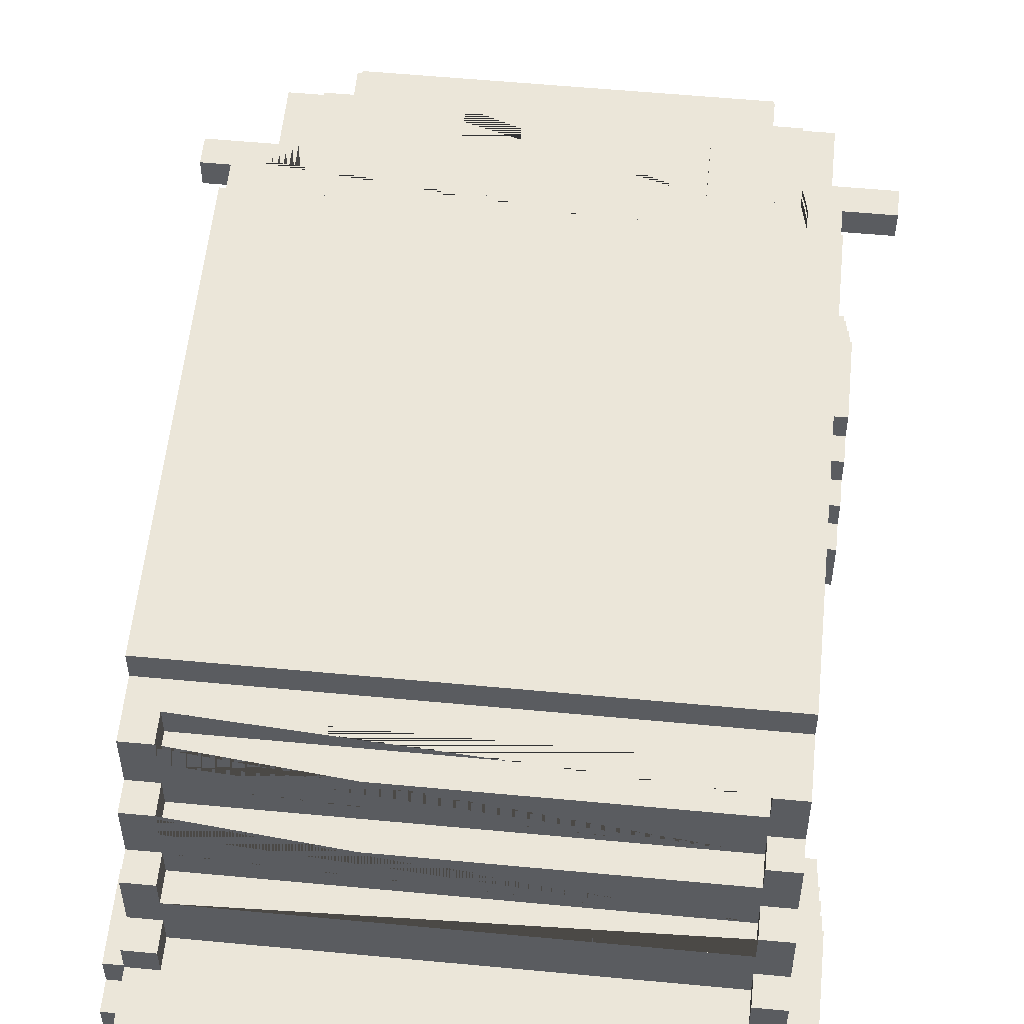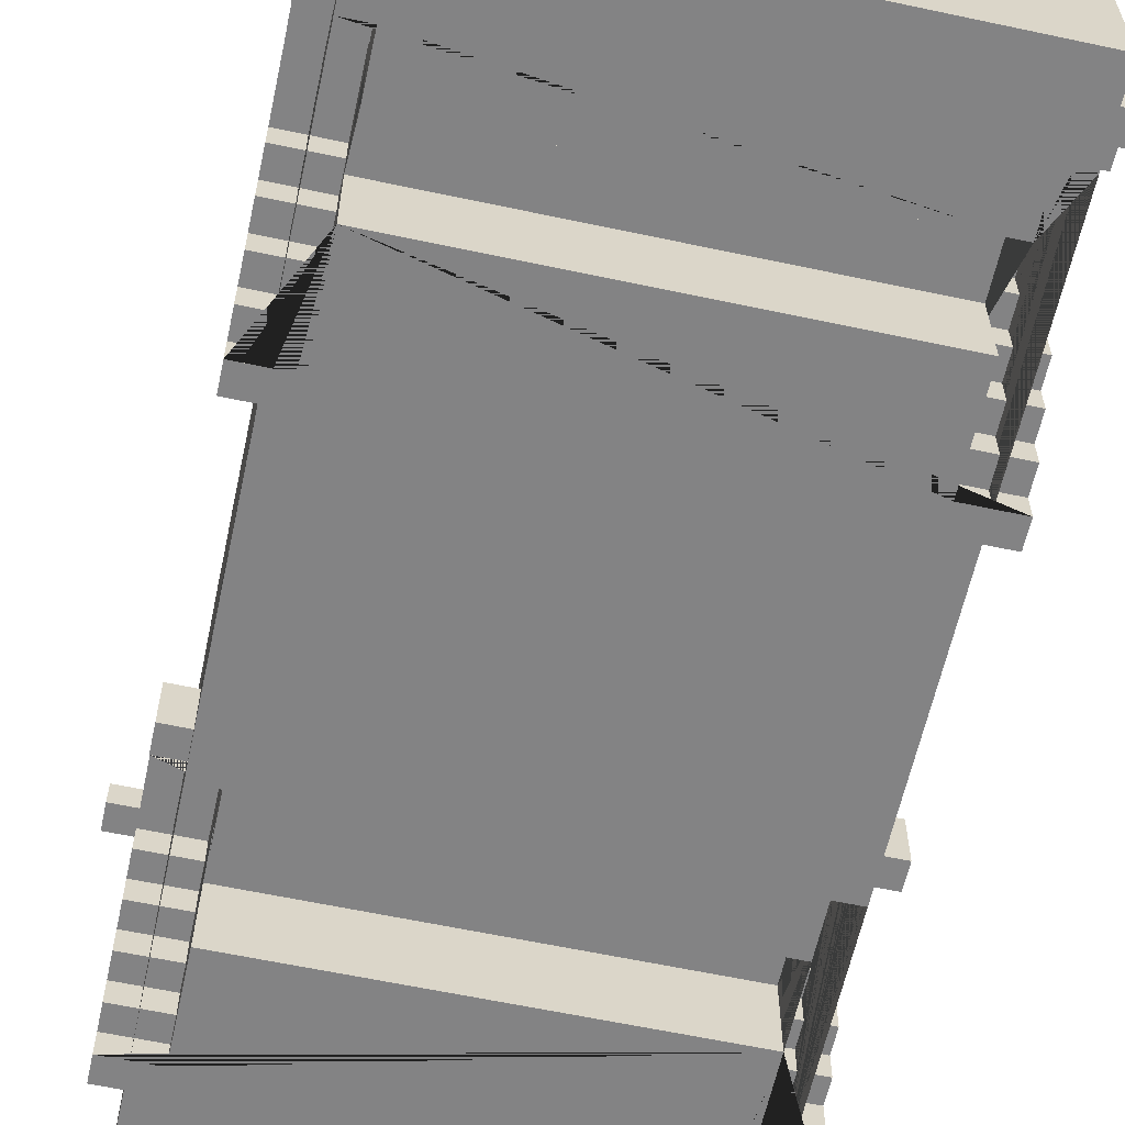
<metadata>
{"format":"obj","ext":"obj","renderer":"f3d","projection":"perspective","resolution":1024,"background":"white","views":[{"elev":55.4,"azim":-174.3,"up":"+Y"},{"elev":-61.1,"azim":167.7,"up":"+Y"}]}
</metadata>
<code>
o Car_Var1_2_Car_Var1_2.001
v 0.7 0.4163 1.934
v 0.7 0.2163 1.934
v -0.7 0.4163 1.934
v 0.8 0.4163 1.834
v -0.7 0.4163 1.834
v 0.8 0.4163 1.734
v -0.9 0.2163 1.734
v 0.7 0.9163 1.634
v -0.7 0.9163 1.634
v 0.8 0.9163 1.534
v 0.8 0.4163 1.534
v 0.5 1.016 1.434
v 0.3 1.116 1.434
v -0.3 1.116 1.434
v -0.5 1.016 1.434
v -0.9 0.2163 1.334
v -0.9 0.4163 1.234
v 0.9 0.5163 1.134
v -1 0.5163 1.134
v 0.9 1.116 1.134
v 0.3 1.016 1.134
v -0.3 1.116 1.134
v -0.5 1.116 1.134
v -0.5 1.016 1.134
v -0.9 1.016 1.134
v -0.9 1.116 1.134
v 1.1 1.216 1.134
v 1 0.6163 1.034
v 0.9 0.6163 1.034
v -0.8 1.316 1.034
v 1 0.7163 0.9341
v -0.9 0.7163 0.9341
v -1 0.7163 0.9341
v 0.9 1.416 0.9341
v 0.8 1.416 0.9341
v -0.9 1.316 0.9341
v -0.9 1.416 0.9341
v 0.8 1.416 0.8341
v -0.8 1.516 0.8341
v -0.9 1.416 0.8341
v 0.8 1.516 0.7341
v -0.8 1.416 0.7341
v -0.8 1.516 0.7341
v 0.9 1.616 0.7341
v 0.8 1.616 0.7341
v -0.9 1.616 0.7341
v 0.8 1.516 0.6341
v 0.9 1.716 0.6341
v 0.9 0.7163 0.5341
v 0.8 0.6163 0.5341
v -1 0.6163 0.5341
v 0.9 0.6163 0.4341
v 0.8 0.6163 0.4341
v -0.9 0.6163 0.4341
v 0.9 1.716 0.4341
v -0.9 1.716 0.4341
v 0.9 0.3163 0.3341
v -0.9 0.2163 0.3341
v -0.8 0.2163 0.3341
v 0.8 0.5163 0.3341
v 1 0.3163 -0.7659
v -0.9 0.2163 -0.7659
v -1 0.3163 -0.7659
v 1 0.4163 -0.8659
v 0.9 0.3163 -0.8659
v 1 0.3163 -0.8659
v 0.9 0.4163 -0.8659
v -0.9 0.4163 -0.8659
v -1 0.3163 -0.8659
v 1 0.5163 -0.9659
v 0.9 0.5163 -0.9659
v -1 0.4163 -0.9659
v -1 0.5163 -0.9659
v -0.9 0.6163 -1.066
v 1 0.6163 -1.166
v -0.9 0.7163 -1.166
v -1 0.7163 -1.166
v 1 0.8163 -1.266
v 0.9 0.8163 -1.266
v 0.8 0.6163 -1.566
v -0.8 0.6163 -1.566
v -1 0.5163 -1.666
v -1 0.6163 -1.666
v -0.9 0.4163 -1.766
v -0.9 0.2163 -1.766
v 1 0.4163 -1.766
v 0.8 0.5163 -1.766
v -1 0.4163 -1.766
v -1 0.3163 1.234
v -0.8 0.4163 1.134
v -1 0.3163 1.134
v 0.8 0.5163 1.034
v -1 0.5163 1.034
v -1.1 1.116 1.034
v -1.1 1.216 1.034
v 0.8 0.5163 0.9341
v -1 0.5163 0.9341
v -0.9 0.6163 0.9341
v -1 0.6163 0.9341
v -0.8 0.2163 0.8341
v 0.8 0.5163 0.8341
v 1 0.7163 0.8341
v -0.8 0.7163 0.8341
v -1 0.6163 0.8341
v 1 0.8163 0.5341
v -0.9 0.8163 0.5341
v -1 0.8163 0.5341
v -0.9 0.7163 0.4341
v 0.9 0.5163 0.3341
v 1 0.6163 0.3341
v -1 0.6163 0.3341
v 0.9 0.5163 0.2341
v -0.9 0.3163 0.2341
v 1 0.2163 -0.8659
v 0.8 0.2163 -0.8659
v 0.8 0.3163 -0.8659
v -0.8 0.3163 -0.8659
v 1 0.3163 -0.9659
v 1 0.4163 -0.9659
v 0.8 0.3163 -0.9659
v -0.8 0.4163 -0.9659
v -0.9 0.4163 -0.9659
v 1 0.5163 -1.066
v 0.8 0.4163 -1.066
v -1 0.5163 -1.066
v 0.8 0.5163 -1.166
v -1 0.6163 -1.166
v -0.8 0.2163 -1.266
v -0.8 0.5163 -1.266
v 1 0.6163 -1.266
v -1 0.6163 -1.266
v 0.9 1.516 -1.366
v 0.8 1.616 -1.366
v -0.8 1.616 -1.366
v -0.8 1.716 -1.366
v 0.8 1.416 -1.466
v 0.8 1.516 -1.466
v 0.9 0.7163 -1.566
v 1 0.8163 -1.566
v 0.8 1.016 -1.566
v -0.8 1.016 -1.566
v -0.8 1.116 -1.566
v 0.9 1.116 -1.566
v 0.8 1.316 -1.566
v -0.8 1.316 -1.566
v 0.9 1.016 -1.666
v -0.9 1.016 -1.666
v -0.9 1.116 -1.666
v 0.9 0.6163 -1.766
v -1 0.5163 -1.766
v 0.9 0.4163 -1.866
v 1 0.5163 -1.866
v 0.9 0.5163 -1.866
v -1 0.4163 -1.866
v -0.9 0.5163 -1.866
v 0.9 0.2163 -2.066
v 1.1 1.116 1.134
v 1.1 1.216 1.034
v 1 0.2163 1.234
v 1 0.3163 1.334
v 1 0.2163 1.334
v 1 0.4163 1.034
v 1 0.5163 1.034
v 1 0.6163 0.9341
v 1 0.6163 0.8341
v 1 0.8163 0.8341
v 1 0.6163 0.5341
v 1 0.5163 0.3341
v 1 0.3163 0.2341
v 1 0.3163 0.3341
v 1 0.5163 0.2341
v 1 0.5163 -1.166
v 1 0.6163 -1.066
v 1 0.6163 -1.566
v 1 0.7163 -1.666
v 1 0.5163 -1.766
v 0.9 0.2163 1.734
v 0.9 0.4163 1.534
v 0.9 1.016 1.534
v 0.9 1.216 1.034
v 0.9 1.416 0.8341
v 0.9 1.516 0.8341
v 0.9 1.516 0.7341
v 0.9 1.616 0.6341
v 0.9 0.6163 0.3341
v 0.9 0.3163 0.2341
v 0.9 0.2163 0.3341
v 0.9 0.5163 -1.066
v 0.9 0.6163 -1.066
v 0.9 0.6163 -1.166
v 0.9 0.7163 -1.166
v 0.9 1.816 0.4341
v 0.9 1.716 -1.366
v 0.9 1.316 -1.466
v 0.9 0.4163 -1.766
v 0.9 0.2163 -1.766
v 0.9 1.016 -2.066
v 0.8 0.9163 1.634
v 0.8 0.4163 1.634
v 0.8 0.3163 1.134
v 0.8 0.6163 0.8341
v 0.8 0.5163 0.5341
v 0.8 0.7163 0.8341
v 0.8 0.7163 0.5341
v 0.8 0.2163 0.3341
v 0.8 0.4163 -0.9659
v 0.8 0.5163 -1.066
v 0.8 0.2163 -1.266
v 0.8 0.2163 -1.566
v 0.8 0.6163 -1.666
v 0.8 0.2163 -1.766
v 0.7 0.2163 1.834
v 0.7 0.8163 1.834
v 0.7 0.8163 1.734
v 0.7 0.4163 1.634
v 0.5 1.116 1.434
v -0.3 1.016 1.134
v -0.3 1.016 1.434
v -0.8 1.116 1.034
v -0.8 1.216 1.034
v -0.8 1.216 0.9341
v -0.8 1.316 0.9341
v -0.8 1.416 0.9341
v -0.8 1.416 0.8341
v -0.8 1.616 0.7341
v -0.8 1.616 0.6341
v -0.8 1.716 0.6341
v -0.8 1.716 0.5341
v -0.8 1.616 -1.266
v -0.8 1.516 -1.466
v -0.8 1.016 -1.666
v 0.8 1.116 1.134
v 0.8 1.116 1.034
v 0.8 1.216 0.9341
v 0.8 1.316 0.9341
v 0.8 1.516 0.8341
v 0.8 1.416 0.7341
v 0.8 1.616 0.6341
v 0.8 1.716 0.6341
v 0.8 1.616 0.5341
v 0.8 1.616 -1.266
v 0.8 1.716 -1.266
v 0.8 1.716 -1.366
v 0.8 1.416 -1.366
v 0.8 1.216 -1.466
v 0.8 1.316 -1.466
v 0.8 1.216 -1.566
v 0.8 1.116 -1.566
v 0.3 1.016 1.434
v 0.3 1.116 1.134
v -0.5 1.116 1.434
v -0.7 0.2163 1.934
v -0.7 0.8163 1.834
v -0.7 0.8163 1.734
v -0.7 0.4163 1.634
v -0.8 0.2163 1.834
v -0.8 0.2163 1.734
v -0.8 0.2163 1.234
v -0.8 0.3163 1.234
v -0.8 0.4163 1.034
v -0.8 0.6163 0.9341
v -0.8 0.5163 0.8341
v -0.8 0.6163 0.8341
v -0.8 0.6163 0.5341
v -0.8 0.2163 0.5341
v -0.8 0.5163 0.4341
v -0.8 0.6163 0.4341
v -0.8 0.5163 0.3341
v -0.8 0.2163 -0.8659
v -0.8 0.4163 -1.066
v -0.8 0.5163 -1.666
v -0.8 0.6163 -1.666
v -0.8 0.2163 -1.766
v -0.9 0.4163 1.734
v -0.9 0.4163 1.134
v -0.9 1.216 1.034
v -0.9 0.7163 0.8341
v -0.9 0.8163 0.8341
v -0.9 1.516 0.8341
v -0.9 0.7163 0.5341
v -0.9 1.716 0.6341
v -0.9 0.6163 0.3341
v -0.9 0.3163 0.3341
v -0.9 0.5163 0.2341
v -0.9 1.816 0.4341
v -0.9 1.716 -1.166
v -0.9 0.8163 -1.266
v -0.9 1.716 -1.366
v -0.9 0.8163 -1.566
v -0.9 1.116 -1.566
v -0.9 1.316 -1.566
v -0.9 0.7163 -1.566
v -0.9 0.7163 -1.666
v -0.9 0.6163 -1.766
v -0.9 0.4163 -1.866
v -0.9 0.2163 -2.066
v -1 0.3163 1.334
v -1 0.4163 1.234
v -1 0.6163 1.034
v -1 0.7163 0.8341
v -1 0.7163 0.4341
v -1 0.5163 0.3341
v -1 0.5163 0.2341
v -1 0.2163 -0.8659
v -1 0.4163 -0.8659
v -1 0.3163 -0.9659
v -1 0.4163 -1.066
v -1 0.6163 -1.066
v -1 0.7163 -1.266
v -1 0.8163 -1.266
v -1 0.8163 -1.566
v -1 0.6163 -1.566
v -1 0.5163 -1.866
v -1.1 1.116 1.134
v 0.9 0.2163 1.334
v 0.9 0.2163 -0.7659
v 1 0.2163 -0.7659
v 0.8 0.2163 1.734
v 0.8 0.2163 1.234
v 0.8 0.2163 1.834
v 0.8 0.2163 0.8341
v -0.7 0.2163 1.834
v 0.8 0.2163 0.5341
v -0.8 0.2163 -1.566
v -1 0.2163 1.334
v -1 0.2163 1.234
v -1 0.2163 -0.7659
v 1 0.3163 1.134
v 1 0.3163 1.234
v 0.8 0.3163 1.234
v -0.9 0.3163 1.234
v -0.8 0.3163 1.134
v -0.9 0.3163 -0.8659
v -0.8 0.3163 -0.9659
v -1 0.3163 0.3341
v -1 0.3163 0.2341
v 0.9 0.4163 1.134
v 1 0.4163 -1.066
v 1 0.4163 -1.866
v 0.8 0.4163 1.134
v 0.8 0.4163 1.034
v -1 0.4163 1.134
v -1 0.4163 1.034
v 0.9 0.5163 1.034
v 1 0.5163 0.9341
v 1 0.5163 0.4341
v 1 0.5163 -1.666
v 0.9 0.5163 -1.766
v 0.8 0.5163 0.4341
v 0.8 0.5163 -1.666
v -0.8 0.5163 0.5341
v 0.8 0.5163 -1.566
v 0.8 0.5163 -1.266
v -0.8 0.5163 -1.566
v -0.9 0.5163 1.034
v -0.8 0.5163 0.9341
v -0.8 0.5163 1.034
v -0.9 0.5163 0.3341
v -0.8 0.5163 -1.166
v -0.8 0.5163 -1.066
v -0.8 0.5163 -1.766
v -1 0.5163 0.4341
v -1 0.5163 -1.166
v 0.9 0.6163 0.9341
v 1 0.6163 0.4341
v 1 0.6163 -1.666
v 0.8 0.6163 0.9341
v 0.8 0.6163 -1.166
v 0.8 0.6163 -1.266
v -0.8 0.6163 -1.266
v -0.8 0.6163 -1.166
v 0.9 0.7163 -1.266
v 1 0.7163 -1.566
v 1 0.7163 -1.266
v 0.8 0.7163 -1.266
v 0.8 0.7163 -1.566
v -0.8 0.7163 0.5341
v -0.9 0.7163 -1.266
v -0.8 0.7163 -1.566
v -0.8 0.7163 -1.266
v -1 0.7163 0.5341
v -1 0.7163 -1.566
v 1.1 1.116 1.034
v 0.9 1.116 1.034
v -0.9 1.116 1.034
v 0.9 0.3163 1.334
v 0.9 0.3163 1.234
v 0.9 0.3163 -0.7659
v -0.9 0.3163 1.334
v -0.9 0.3163 -0.7659
v 1 0.4163 1.234
v 1 0.4163 1.134
v 0.9 0.4163 1.234
v 0.9 0.4163 -0.9659
v 0.9 0.4163 1.734
v 0.7 0.4163 1.834
v -0.8 0.4163 1.834
v -0.8 0.4163 1.734
v -0.8 0.4163 1.634
v -0.8 0.4163 1.534
v -0.9 0.4163 1.534
v 1 0.5163 1.134
v -0.9 0.5163 1.134
v -0.9 0.5163 -0.9659
v -0.9 0.5163 -1.066
v -0.9 0.5163 -1.766
v 1 0.6163 -1.766
v 0.9 0.6163 -1.666
v -0.9 0.6163 1.034
v -1 0.6163 0.4341
v -0.9 0.6163 -1.166
v -0.9 0.6163 -1.666
v -1 0.6163 -1.766
v 0.9 0.7163 0.9341
v 0.9 0.7163 0.8341
v 1 0.7163 0.5341
v 1 0.7163 0.4341
v 0.9 0.7163 0.4341
v 1 0.7163 -1.166
v 0.9 0.7163 -1.666
v -1 0.7163 -1.666
v 0.9 0.8163 0.8341
v 0.9 0.8163 0.5341
v 0.9 0.8163 -1.566
v -1 0.8163 0.8341
v 0.7 0.9163 1.734
v -0.7 0.9163 1.734
v -0.8 0.9163 1.634
v -0.8 0.9163 1.534
v 0.9 1.016 1.134
v 0.8 1.016 -1.666
v 0.5 1.016 1.134
v -0.9 1.016 1.534
v -0.9 1.016 -2.066
v 0.9 1.116 -1.666
v 0.8 1.116 -1.666
v 0.5 1.116 1.134
v -0.8 1.116 1.134
v -0.8 1.116 -1.666
v 0.8 1.216 1.134
v 0.8 1.216 1.034
v -0.8 1.216 -1.466
v -0.8 1.216 -1.566
v -0.8 1.216 1.134
v -1.1 1.216 1.134
v 0.9 1.316 1.034
v 0.9 1.316 0.9341
v 0.8 1.316 1.034
v 0.9 1.316 -1.566
v 0.8 1.316 0.8341
v -0.8 1.316 0.8341
v -0.9 1.316 1.034
v -0.8 1.316 -1.466
v -0.9 1.316 -1.466
v -0.8 1.416 -1.366
v -0.8 1.416 -1.466
v 0.9 1.516 -1.466
v 0.8 1.516 -1.366
v -0.8 1.516 0.6341
v -0.9 1.516 0.7341
v -0.8 1.516 -1.366
v -0.9 1.516 -1.366
v -0.9 1.516 -1.466
v -0.8 1.616 0.5341
v -0.9 1.616 0.6341
v 0.8 1.716 0.5341
v 0.9 1.716 -1.166
v -0.8 1.716 -1.266
v 0.9 1.816 -1.166
v -0.9 1.816 -1.166
f 171 168 170 169
f 122 72 305 68
f 410 54 267 264 51
f 94 385 26 314
f 104 263 261 98 99
f 382 421 83 312
f 298 89 331 17
f 297 89 326 325
f 45 238 47 41
f 397 256 322 5
f 214 426 427 254
f 18 337 392 402
f 429 10 11 178 179 433 401 400
f 191 190 75 419
f 386 315 161 160
f 104 300 277 103 263
f 13 249 12 216
f 439 148 290 142
f 297 325 16 389
f 305 72 306 69
f 123 70 119 338
f 230 461 455 456
f 236 38 181 182
f 381 107 106 280
f 181 38 35 34
f 235 222 221 234
f 414 364 164 31
f 299 93 355 409
f 35 235 447 34
f 422 415 102 166
f 238 226 459 47
f 163 402 392 162
f 158 27 157 383
f 3 5 322 252
f 354 352 353 129
f 416 49 204 50 167
f 308 127 363 125
f 240 466 228 464
f 154 313 155 295
f 75 173 123 172
f 147 148 439 231
f 56 55 192 285
f 96 367 364 164 345
f 199 215 396 4 6 395 178 11
f 268 358 302 335 283 58 59
f 79 372 374 78
f 397 398 257 256
f 239 238 184 48
f 362 266 267 54 410
f 406 361 271 82 150
f 9 427 426 8 198 10 429 428
f 294 413 83 412
f 354 324 209 352
f 81 379 292 382 312
f 84 85 273 361 406 150 88
f 431 436 435 146
f 91 342 275 90 332
f 110 185 52 365
f 366 408 210 350 347
f 337 392 328 200 340
f 344 163 162 341 92
f 411 127 308 74
f 49 423 105 416
f 415 102 165 201 203
f 77 309 131 127
f 331 89 297 389
f 382 311 289 292
f 230 463 462 461
f 186 112 171 169
f 394 119 118 120 206
f 119 394 67 64
f 188 123 338 124 207
f 359 371 370 380 379 81 272 271 361 273 324 354 129 128 269 117 334 121 270 360
f 138 424 139 373
f 467 286 470 469
f 336 303 284 113
f 236 41 237 38
f 369 375 372 374 130
f 412 272 81 312 83
f 63 69 304 327
f 329 160 161 159
f 237 41 43 42
f 469 470 285 192
f 405 360 270 307 125
f 128 129 353 208
f 208 115 114 317 316 187 205 323 265 59 58 62 327 304 269 128
f 119 64 66 118
f 442 453 454 463 230 456 136 137 457 194 246 245
f 428 399 255 9
f 448 441 180 446
f 105 166 102 416
f 171 112 109 168
f 6 318 177 395
f 351 202 101 262
f 310 309 378 287
f 139 78 374 373
f 126 368 190 75 172
f 336 113 283 335
f 348 149 407 176
f 346 365 52 53 349
f 189 188 123 173
f 408 420 175 366
f 296 434 197 156
f 329 387 386 160
f 445 95 94 314
f 333 69 63 390
f 147 231 141 140 431 146 197 434
f 152 153 348 176
f 220 444 438 219
f 13 250 21 249
f 449 144 246 194
f 302 111 282 358
f 319 330 387 329 159
f 417 416 167 365
f 10 198 199 11
f 393 387 329 391
f 98 99 299 409
f 37 36 222 223
f 407 366 347 176
f 26 25 24 23 438 444 445 314
f 410 111 302 362
f 248 436 431 140
f 19 342 275 403
f 279 40 224 39
f 378 309 77 76
f 242 243 133 241
f 251 15 218 14
f 226 465 46 225
f 452 276 220 30
f 378 380 370 131 309
f 152 176 86 339
f 374 372 191 419
f 316 388 65 67 394 71 188 189 190 191 372 79 424 138 420 408 149 348 153 151 195 196 156 197 146 435 143 449 194 457 132 193 467 469 192 55 48 184 44 183 182 181 34 447 446 180 384 20 430 179 178 395 177 315 386 387 393 337 18 344 29 364 414 415 422 423 49 418 52 185 109 112 186 57 187
f 368 126 207 124 206 120 116 115 208 353 352 209 211 87 350 210 80 376 375 369
f 239 466 240 238
f 77 127 411 76
f 241 229 468 242
f 150 413 294 406
f 51 264 377 280 381
f 186 169 170 57
f 425 300 277 278
f 428 429 400 399
f 447 235 448 446
f 73 72 122 404
f 33 99 98 32
f 205 187 57 170 168 109 60
f 145 453 442 443
f 396 5 3 1
f 100 262 101 321
f 228 227 226 464
f 233 441 220 219
f 304 69 333 117 269
f 224 40 37 223
f 374 419 75 130
f 164 28 163 345
f 66 61 317 114
f 97 356 357 355 93
f 184 238 45 44
f 439 142 141 231
f 343 93 355 357 260
f 83 82 271 272 412
f 211 196 195 86 176 348 87
f 305 69 333 68
f 281 465 226 227
f 16 7 274 401 433 25 26 385 276 452 36 37 40 279 460 46 465 281 56 285 470 286 288 462 463 454 291 290 148 147 434 296 85 84 295 155 406 294 412 293 292 289 287 378 76 411 74 405 404 122 68 333 390 62 58 283 113 284 358 282 54 108 280 106 278 277 32 98 409 355 403 275 17 331 389
f 145 291 454 453
f 326 89 331 259 258
f 94 95 276 385
f 381 301 410 51
f 67 65 66 64
f 109 185 110 168
f 407 149 408 366
f 440 27 158 180 441
f 5 396 213 253
f 251 23 24 15
f 175 373 174 366
f 110 365 346 168
f 52 418 417 365
f 282 111 410 54
f 445 444 220 276 95
f 358 268 266 362 302
f 396 212 320 4
f 75 190 189 173
f 410 301 108 54
f 102 31 164 165
f 334 117 333 69 306
f 226 225 43 459
f 250 22 217 21
f 222 36 452 30
f 458 137 136 244
f 83 421 293 412
f 63 327 62 390
f 183 41 236 182
f 3 252 2 1
f 38 224 451 450
f 135 468 229 134
f 280 377 103 277 300 381
f 151 153 152 339
f 175 420 138 373
f 392 391 329 328
f 100 321 319 159 161 315 177 318 320 212 2 252 322 256 257 7 16 325 326 258
f 66 65 388 61
f 59 265 351 262 100 258 259 332 90 260 357 356 261 263 103 377 264 267 266 268
f 299 99 97 93
f 33 300 104 99
f 19 93 343 342
f 226 238 240 464
f 293 421 382 292
f 334 306 72 122 121
f 49 416 102 415 203 204
f 437 216 12 432
f 324 273 85 296 156 196 211 209
f 425 107 381 300
f 200 328 329 387 330
f 118 66 65 116 120
f 275 342 298 17
f 91 332 259 331 89
f 247 144 449 143 248 140 141 142 290 291 145 443
f 341 162 392 337 340
f 338 119 394 206 124
f 60 349 53 50 204 203 201 367 96 92 341 340 200 330 319 321 101 202 323 205
f 254 427 9 255 5 253
f 448 235 234 441
f 388 316 317 61
f 96 345 163 344 92
f 109 168 346 349 60
f 126 172 123 188 207
f 455 461 462 288 135 134 133 243 193 132 458 244
f 348 176 347 350 87
f 384 383 157 20
f 71 394 119 70
f 310 311 382 309
f 222 235 450 451
f 45 41 183 44
f 43 460 279 39
f 165 164 364 367 201
f 52 365 167 50 53
f 369 130 75 190 368
f 408 366 174 80 210
f 131 370 371 411 127
f 139 424 79 78
f 343 260 90 275 342
f 73 125 307 72
f 308 125 405 74
f 355 93 19 403
f 435 436 248 143
f 298 342 91 89
f 150 313 154 88
f 457 137 458 132
f 292 379 380 378 309 382
f 398 397 5 255 399 400 401 274
f 392 337 393 391
f 284 303 302 358
f 123 188 71 70
f 302 303 336 335
f 246 144 247 245
f 163 344 18 402
f 29 344 163 28
f 373 138 376 80 174
f 164 364 29 28
f 405 125 73 404
f 105 423 422 166
f 384 180 158 383
f 253 213 214 254
f 307 270 121 122 72
f 277 300 33 32
f 98 261 356 97 99
f 274 7 257 398
f 218 15 24 25 433 179 430 432 12 249 21 217
f 222 30 220 221
f 8 215 199 198
f 214 213 396 215 8 426
f 232 437 432 430 20 157 27 440
f 351 265 323 202
f 23 251 14 22 250 13 216 437 232 233 219 438
f 289 311 310 287
f 417 418 49 416
f 6 4 320 318
f 43 39 224 42
f 138 373 374 372 375 376
f 441 234 221 220
f 247 443 442 245
f 396 1 2 212
f 155 313 150 406
f 102 415 414 31
f 106 107 425 278
f 42 224 38 237
f 455 244 136 456
f 35 38 450 235
f 224 223 222 451
f 108 301 381 280
f 151 339 86 195
f 41 47 459 43
f 411 371 359 363 127
f 154 295 84 88
f 46 460 43 225
f 440 441 233 232
f 133 134 229 241
f 83 413 150 82
f 359 360 405 125 363
f 56 281 227 228 466 239 48 55
f 115 116 65 66 114
f 22 14 218 217
f 242 468 135 288 286 467 193 243

</code>
